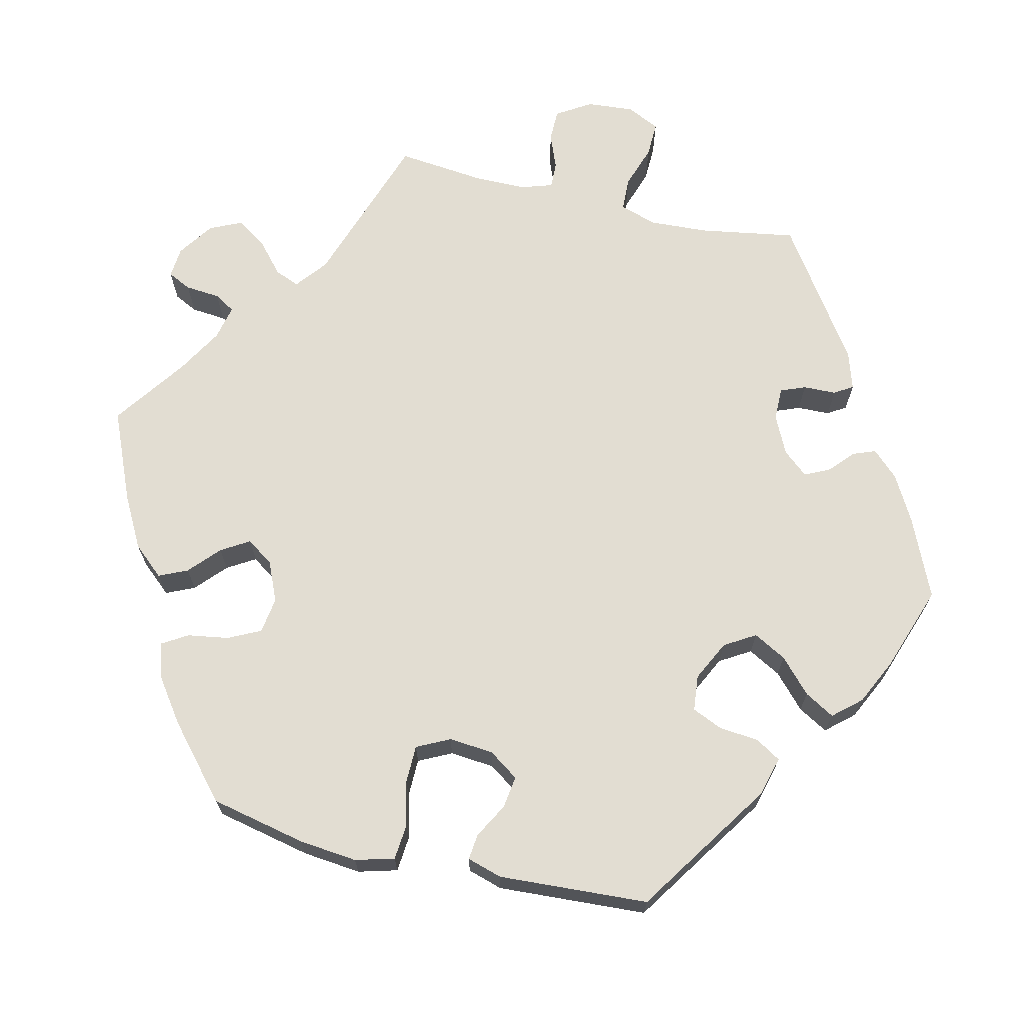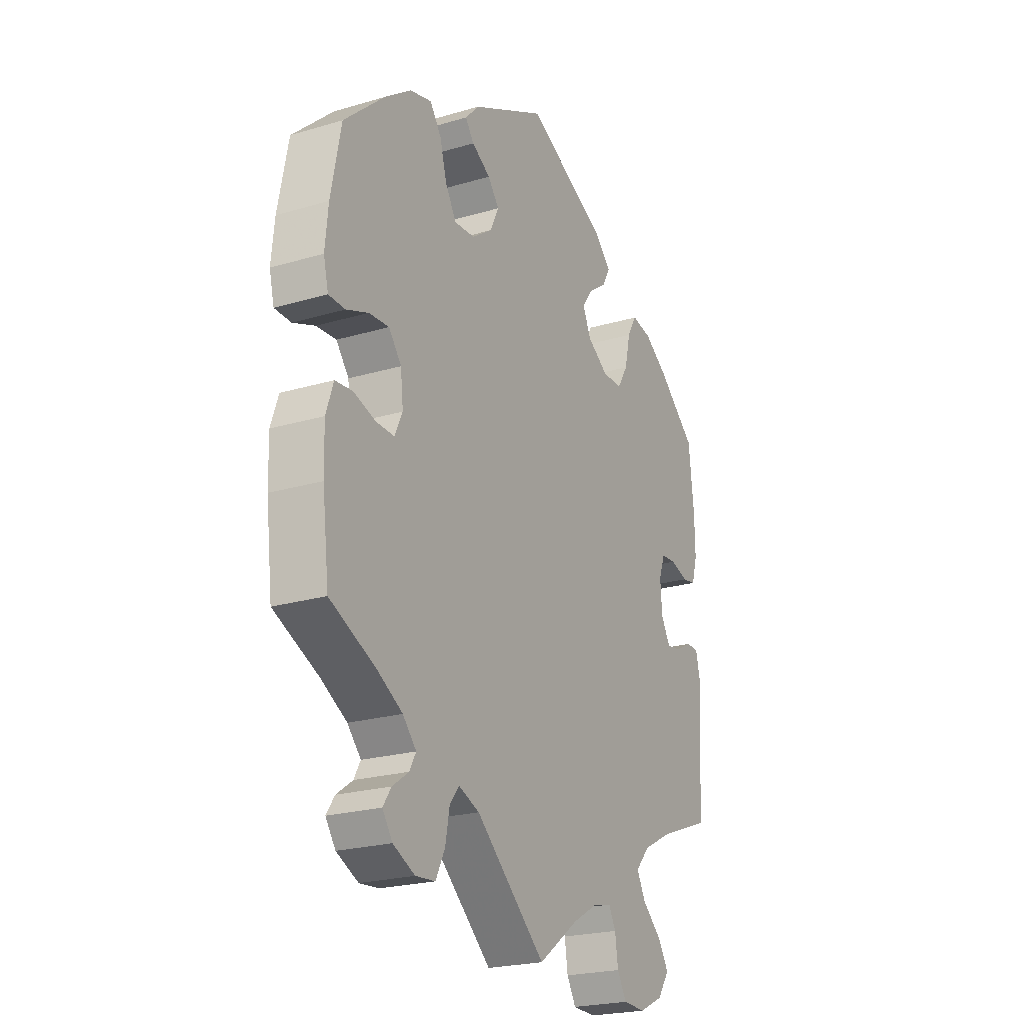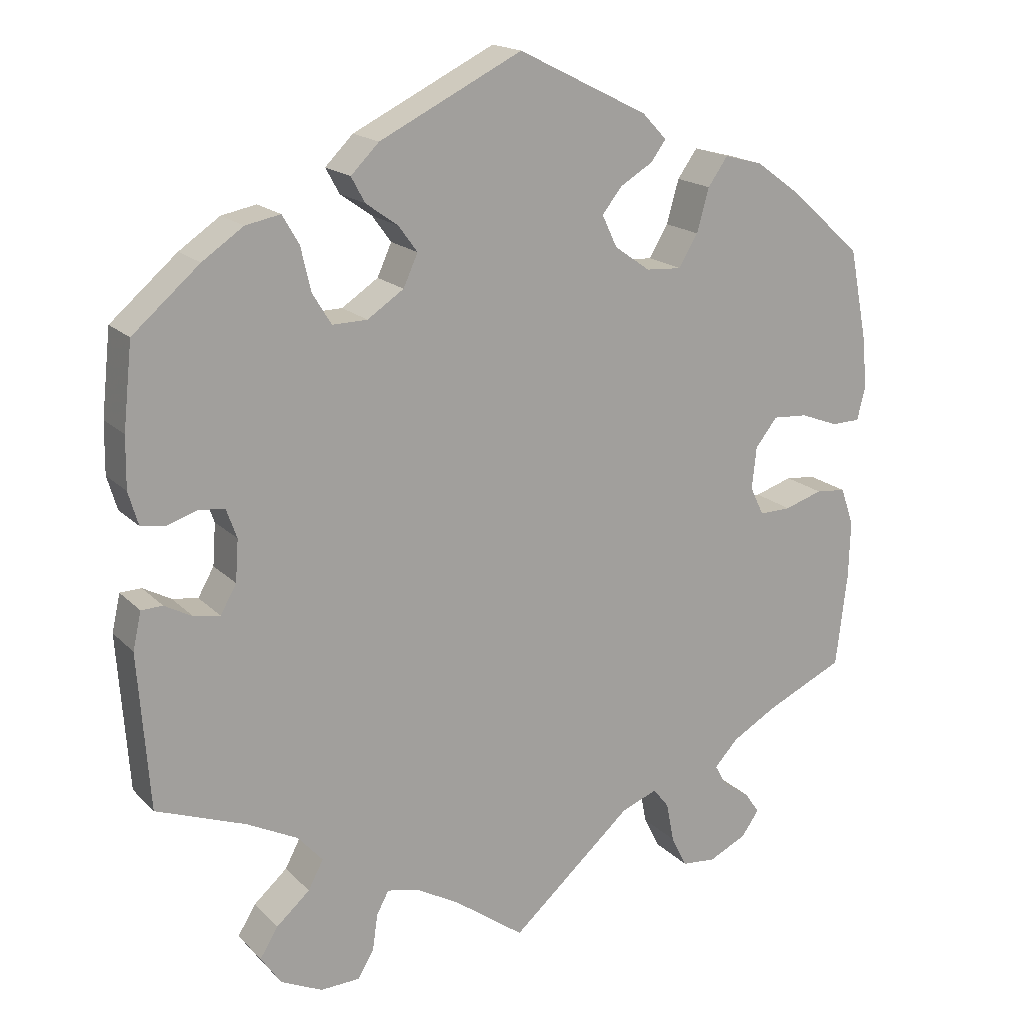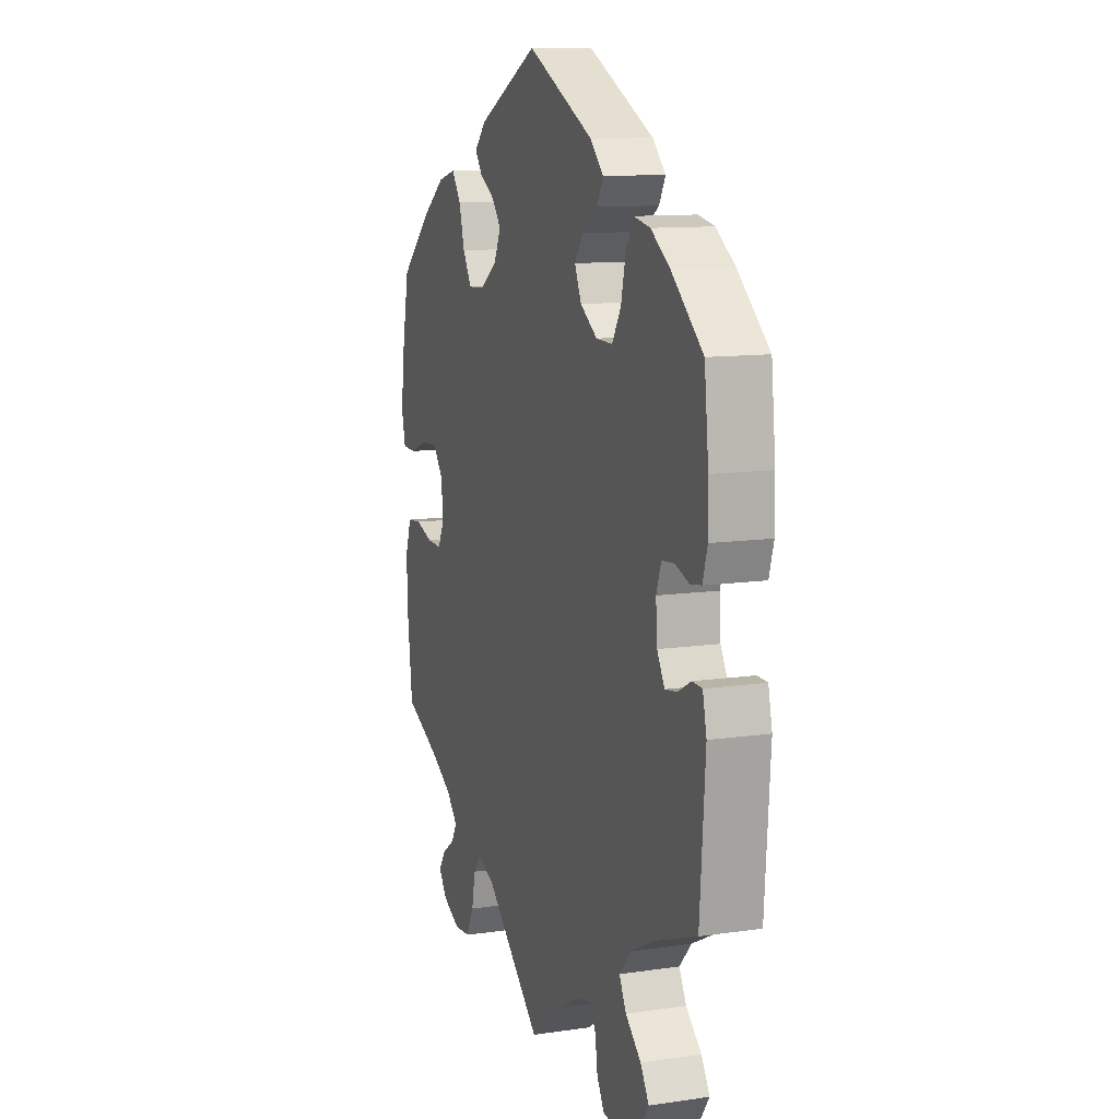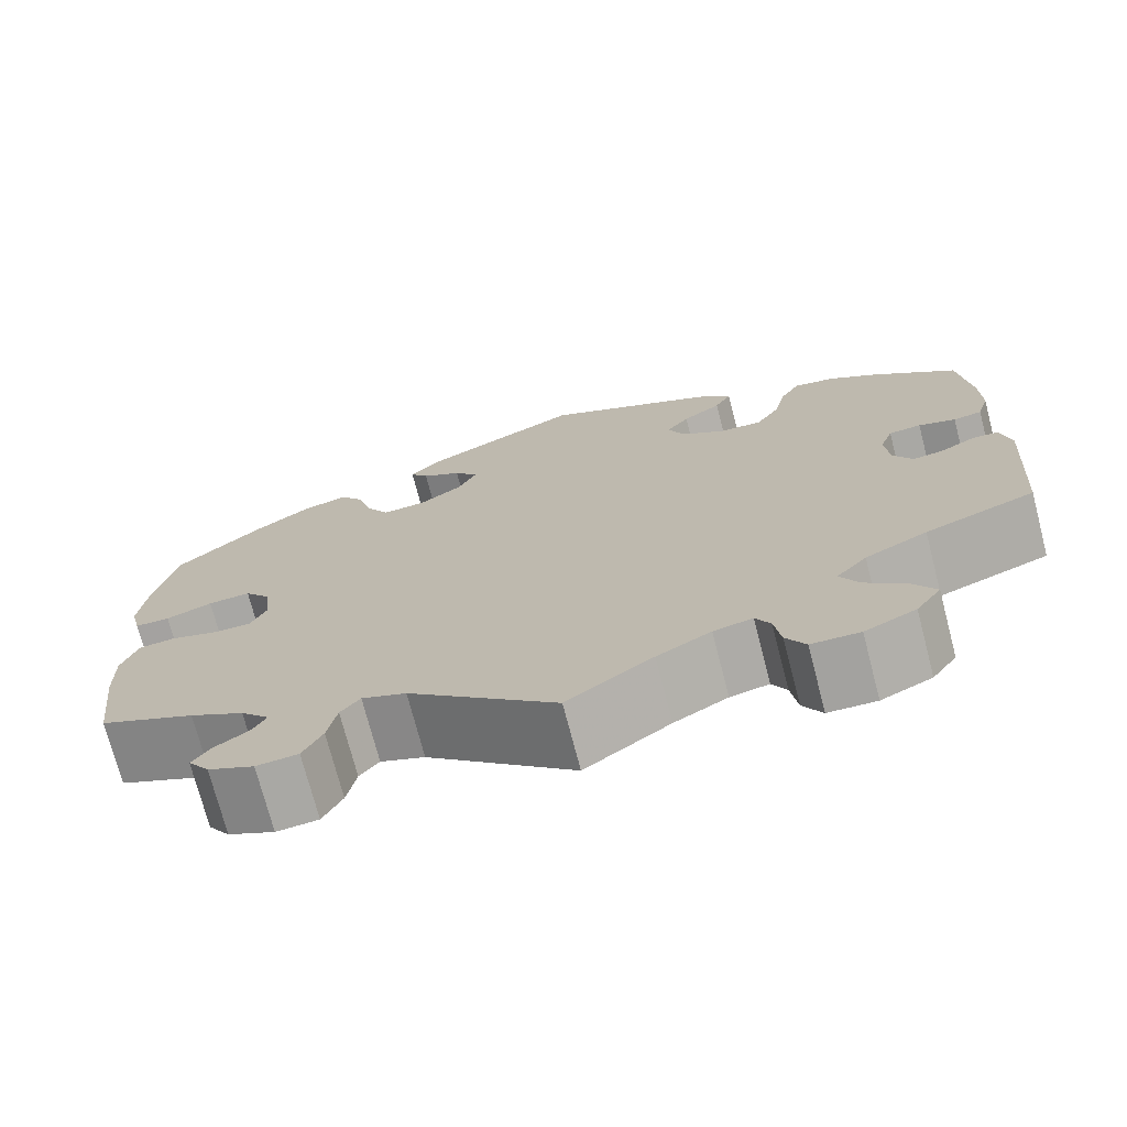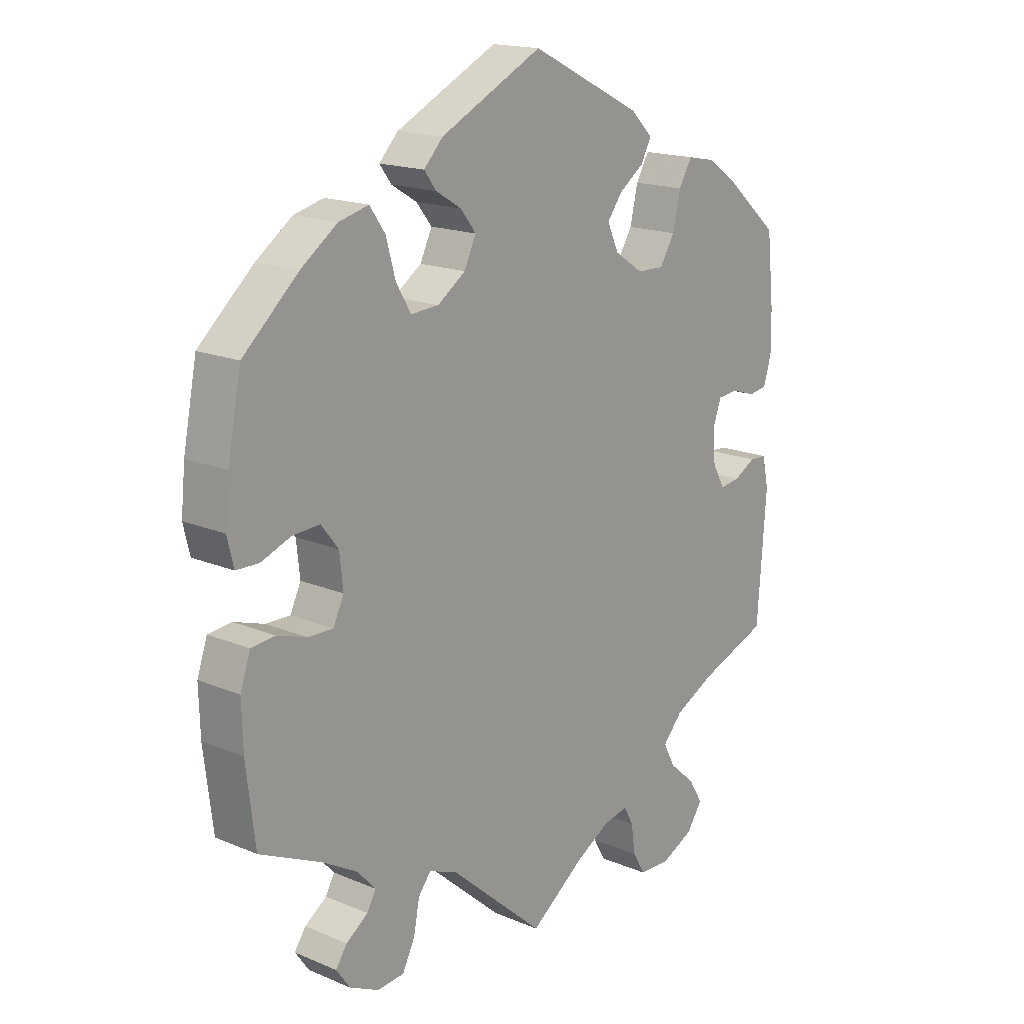
<metadata>
{"format":"obj","ext":"obj","renderer":"f3d","projection":"perspective","resolution":1024,"background":"white","views":[{"elev":68.2,"azim":-16.7,"up":"+Y"},{"elev":-22.7,"azim":-63.0,"up":"+Z"},{"elev":17.7,"azim":150.9,"up":"+Z"},{"elev":11.2,"azim":70.3,"up":"+Z"},{"elev":-73.3,"azim":14.6,"up":"+Z"},{"elev":17.1,"azim":-49.9,"up":"+Z"}]}
</metadata>
<code>
v 0.383 0.07 -0.333
v 0.316 0.07 -0.367
v 0.283 0.07 -0.404
v 0.303 0.07 -0.442
v 0.347 0.07 -0.481
v 0.371 0.07 -0.52
v 0.344 0.07 -0.559
v 0.289 0.07 -0.585
v 0.237 0.07 -0.583
v 0.216 0.07 -0.547
v 0.209 0.07 -0.499
v 0.193 0.07 -0.469
v 0.151 0.07 -0.478
v 0.093 0.07 -0.511
v 0.001 0.07 -0.578
v -0.159 0.07 -0.437
v -0.207 0.07 -0.418
v -0.228 0.07 -0.445
v -0.238 0.07 -0.497
v -0.259 0.07 -0.539
v -0.304 0.07 -0.543
v -0.354 0.07 -0.519
v -0.377 0.07 -0.486
v -0.358 0.07 -0.458
v -0.321 0.07 -0.432
v -0.306 0.07 -0.405
v -0.337 0.07 -0.371
v -0.396 0.07 -0.337
v -0.5 0.07 -0.289
v -0.515 0.07 -0.164
v -0.517 0.07 -0.089
v -0.5 0.07 -0.039
v -0.46 0.07 -0.035
v -0.41 0.07 -0.051
v -0.368 0.07 -0.052
v -0.35 0.07 -0.014
v -0.356 0.07 0.041
v -0.385 0.07 0.078
v -0.431 0.07 0.075
v -0.481 0.07 0.056
v -0.519 0.07 0.057
v -0.53 0.07 0.102
v -0.523 0.07 0.172
v -0.5 0.07 0.289
v -0.407 0.07 0.373
v -0.346 0.07 0.417
v -0.296 0.07 0.43
v -0.27 0.07 0.393
v -0.254 0.07 0.336
v -0.229 0.07 0.294
v -0.182 0.07 0.297
v -0.135 0.07 0.33
v -0.115 0.07 0.372
v -0.141 0.07 0.405
v -0.184 0.07 0.431
v -0.204 0.07 0.458
v -0.172 0.07 0.492
v 0 0.07 0.578
v 0.188 0.07 0.485
v 0.225 0.07 0.448
v 0.207 0.07 0.415
v 0.165 0.07 0.385
v 0.14 0.07 0.351
v 0.159 0.07 0.309
v 0.207 0.07 0.277
v 0.253 0.07 0.276
v 0.278 0.07 0.317
v 0.291 0.07 0.374
v 0.313 0.07 0.412
v 0.359 0.07 0.403
v 0.413 0.07 0.366
v 0.501 0.07 0.29
v 0.513 0.07 0.179
v 0.514 0.07 0.112
v 0.501 0.07 0.068
v 0.47 0.07 0.063
v 0.43 0.07 0.076
v 0.395 0.07 0.073
v 0.381 0.07 0.034
v 0.385 0.07 -0.021
v 0.406 0.07 -0.058
v 0.44 0.07 -0.053
v 0.477 0.07 -0.033
v 0.505 0.07 -0.034
v 0.516 0.07 -0.083
v 0.501 0.07 -0.289
v 0.383 0 -0.333
v 0.316 0 -0.367
v 0.283 0 -0.404
v 0.303 0 -0.442
v 0.347 0 -0.481
v 0.371 0 -0.52
v 0.344 0 -0.559
v 0.289 0 -0.585
v 0.237 0 -0.583
v 0.216 0 -0.547
v 0.209 0 -0.499
v 0.193 0 -0.469
v 0.151 0 -0.478
v 0.093 0 -0.511
v 0.001 0 -0.578
v -0.159 0 -0.437
v -0.207 0 -0.418
v -0.228 0 -0.445
v -0.238 0 -0.497
v -0.259 0 -0.539
v -0.304 0 -0.543
v -0.354 0 -0.519
v -0.377 0 -0.486
v -0.358 0 -0.458
v -0.321 0 -0.432
v -0.306 0 -0.405
v -0.337 0 -0.371
v -0.396 0 -0.337
v -0.5 0 -0.289
v -0.515 0 -0.164
v -0.517 0 -0.089
v -0.5 0 -0.039
v -0.46 0 -0.035
v -0.41 0 -0.051
v -0.368 0 -0.052
v -0.35 0 -0.014
v -0.356 0 0.041
v -0.385 0 0.078
v -0.431 0 0.075
v -0.481 0 0.056
v -0.519 0 0.057
v -0.53 0 0.102
v -0.523 0 0.172
v -0.5 0 0.289
v -0.407 0 0.373
v -0.346 0 0.417
v -0.296 0 0.43
v -0.27 0 0.393
v -0.254 0 0.336
v -0.229 0 0.294
v -0.182 0 0.297
v -0.135 0 0.33
v -0.115 0 0.372
v -0.141 0 0.405
v -0.184 0 0.431
v -0.204 0 0.458
v -0.172 0 0.492
v 0 0 0.578
v 0.188 0 0.485
v 0.225 0 0.448
v 0.207 0 0.415
v 0.165 0 0.385
v 0.14 0 0.351
v 0.159 0 0.309
v 0.207 0 0.277
v 0.253 0 0.276
v 0.278 0 0.317
v 0.291 0 0.374
v 0.313 0 0.412
v 0.359 0 0.403
v 0.413 0 0.366
v 0.501 0 0.29
v 0.513 0 0.179
v 0.514 0 0.112
v 0.501 0 0.068
v 0.47 0 0.063
v 0.43 0 0.076
v 0.395 0 0.073
v 0.381 0 0.034
v 0.385 0 -0.021
v 0.406 0 -0.058
v 0.44 0 -0.053
v 0.477 0 -0.033
v 0.505 0 -0.034
v 0.516 0 -0.083
v 0.501 0 -0.289
f 85 86 1
f 82 83 84 85
f 81 82 85 1
f 80 81 1 2
f 79 80 2 3
f 74 75 76 77
f 74 77 78
f 73 74 78
f 72 73 78
f 71 72 78
f 70 71 78 79
f 67 68 69 70
f 66 67 70 79
f 59 60 61 62
f 59 62 63
f 58 59 63
f 57 58 63 64
f 54 55 56 57
f 53 54 57 64
f 46 47 48 49
f 46 49 50
f 45 46 50
f 44 45 50
f 43 44 50
f 42 43 50 51
f 39 40 41 42
f 38 39 42 51
f 31 32 33 34
f 31 34 35
f 28 29 30 31
f 27 28 31 35
f 26 27 35 36
f 22 23 24 25
f 22 25 26
f 21 22 26
f 18 19 20 21
f 18 21 26
f 17 18 26 36
f 14 15 16
f 13 14 16 17
f 12 13 17 36
f 8 9 10 11
f 8 11 12
f 7 8 12
f 4 5 6 7
f 3 4 7 12
f 65 66 79 3
f 52 53 64 65
f 37 38 51 52
f 36 37 52 65
f 3 12 36 65
f 87 172 171
f 171 170 169 168
f 87 171 168 167
f 88 87 167 166
f 89 88 166 165
f 163 162 161 160
f 164 163 160
f 164 160 159
f 164 159 158
f 164 158 157
f 165 164 157 156
f 156 155 154 153
f 165 156 153 152
f 148 147 146 145
f 149 148 145
f 149 145 144
f 150 149 144 143
f 143 142 141 140
f 150 143 140 139
f 135 134 133 132
f 136 135 132
f 136 132 131
f 136 131 130
f 136 130 129
f 137 136 129 128
f 128 127 126 125
f 137 128 125 124
f 120 119 118 117
f 121 120 117
f 117 116 115 114
f 121 117 114 113
f 122 121 113 112
f 111 110 109 108
f 112 111 108
f 112 108 107
f 107 106 105 104
f 112 107 104
f 122 112 104 103
f 102 101 100
f 103 102 100 99
f 122 103 99 98
f 97 96 95 94
f 98 97 94
f 98 94 93
f 93 92 91 90
f 98 93 90 89
f 89 165 152 151
f 151 150 139 138
f 138 137 124 123
f 151 138 123 122
f 151 122 98 89
f 1 87 88 2
f 2 88 89 3
f 3 89 90 4
f 4 90 91 5
f 5 91 92 6
f 6 92 93 7
f 7 93 94 8
f 8 94 95 9
f 9 95 96 10
f 10 96 97 11
f 11 97 98 12
f 12 98 99 13
f 13 99 100 14
f 14 100 101 15
f 15 101 102 16
f 16 102 103 17
f 17 103 104 18
f 18 104 105 19
f 19 105 106 20
f 20 106 107 21
f 21 107 108 22
f 22 108 109 23
f 23 109 110 24
f 24 110 111 25
f 25 111 112 26
f 26 112 113 27
f 27 113 114 28
f 28 114 115 29
f 29 115 116 30
f 30 116 117 31
f 31 117 118 32
f 32 118 119 33
f 33 119 120 34
f 34 120 121 35
f 35 121 122 36
f 36 122 123 37
f 37 123 124 38
f 38 124 125 39
f 39 125 126 40
f 40 126 127 41
f 41 127 128 42
f 42 128 129 43
f 43 129 130 44
f 44 130 131 45
f 45 131 132 46
f 46 132 133 47
f 47 133 134 48
f 48 134 135 49
f 49 135 136 50
f 50 136 137 51
f 51 137 138 52
f 52 138 139 53
f 53 139 140 54
f 54 140 141 55
f 55 141 142 56
f 56 142 143 57
f 57 143 144 58
f 58 144 145 59
f 59 145 146 60
f 60 146 147 61
f 61 147 148 62
f 62 148 149 63
f 63 149 150 64
f 64 150 151 65
f 65 151 152 66
f 66 152 153 67
f 67 153 154 68
f 68 154 155 69
f 69 155 156 70
f 70 156 157 71
f 71 157 158 72
f 72 158 159 73
f 73 159 160 74
f 74 160 161 75
f 75 161 162 76
f 76 162 163 77
f 77 163 164 78
f 78 164 165 79
f 79 165 166 80
f 80 166 167 81
f 81 167 168 82
f 82 168 169 83
f 83 169 170 84
f 84 170 171 85
f 85 171 172 86
f 86 172 87 1

</code>
